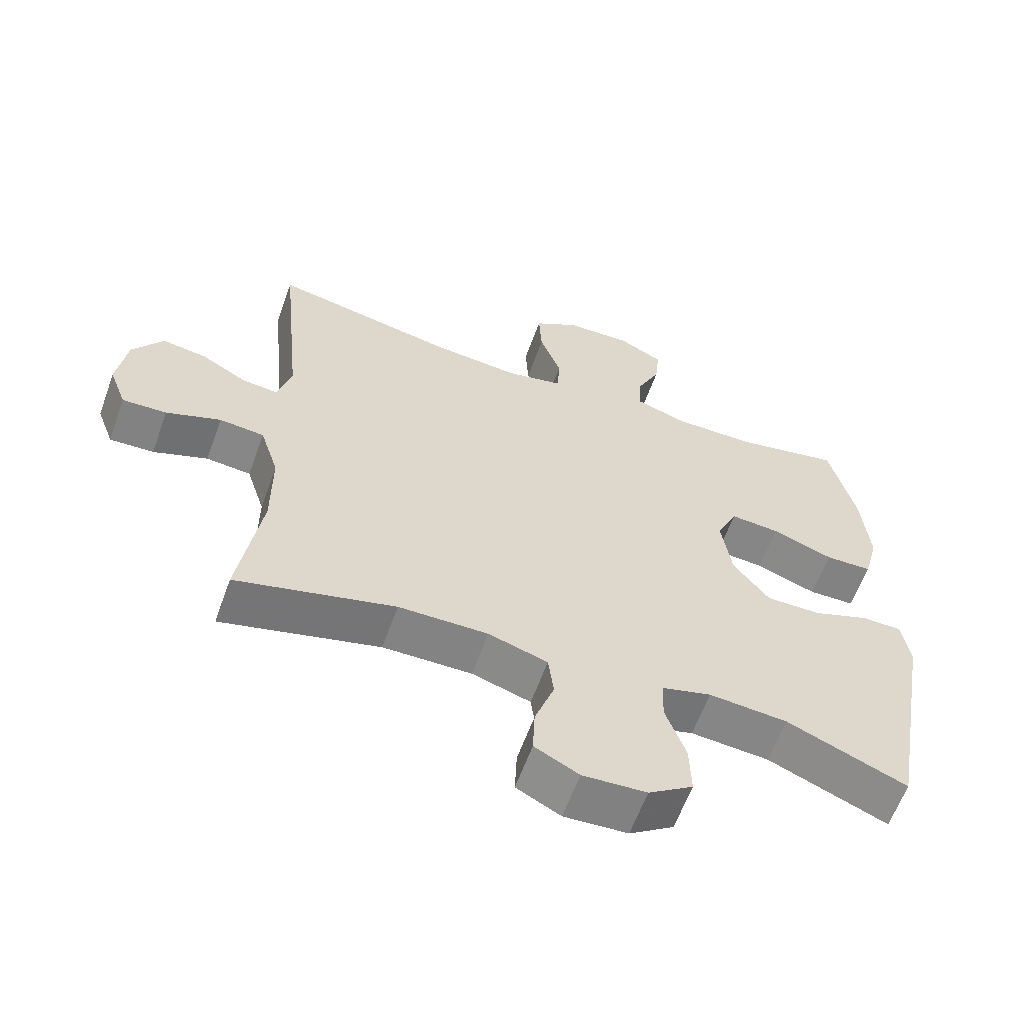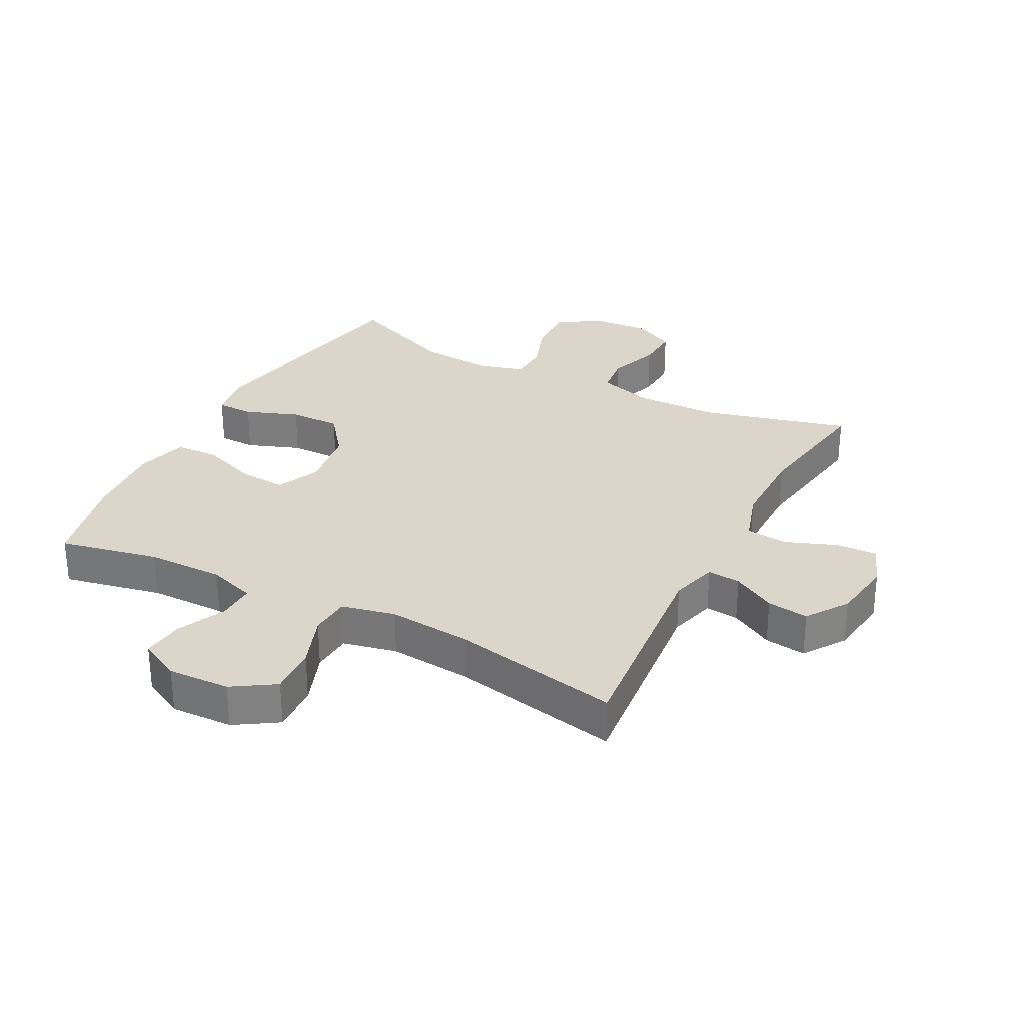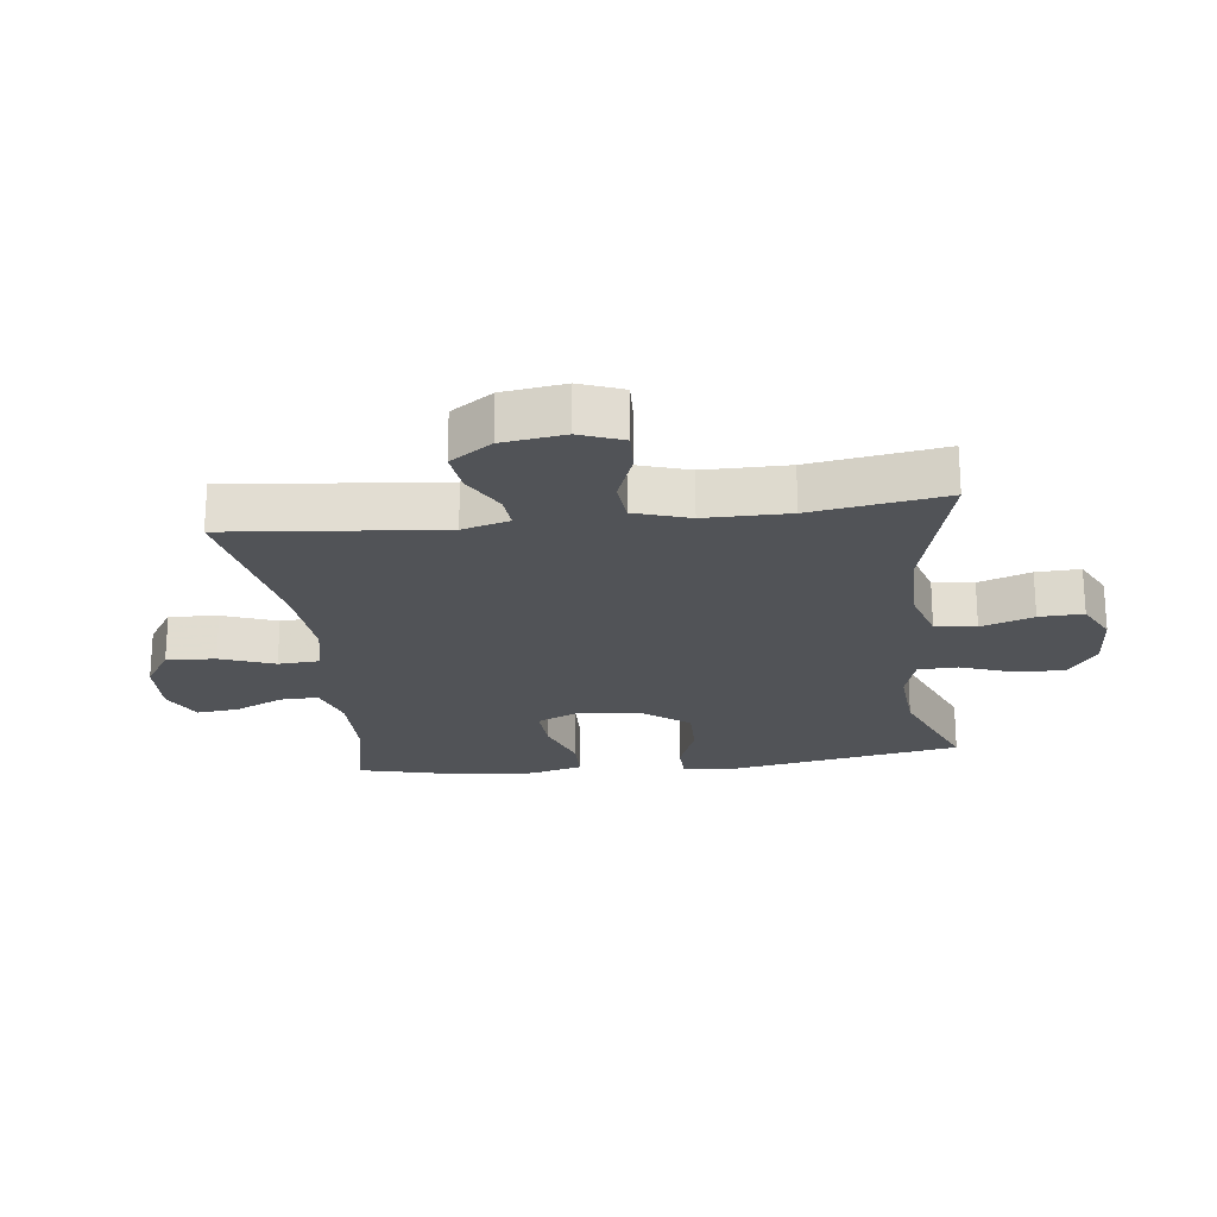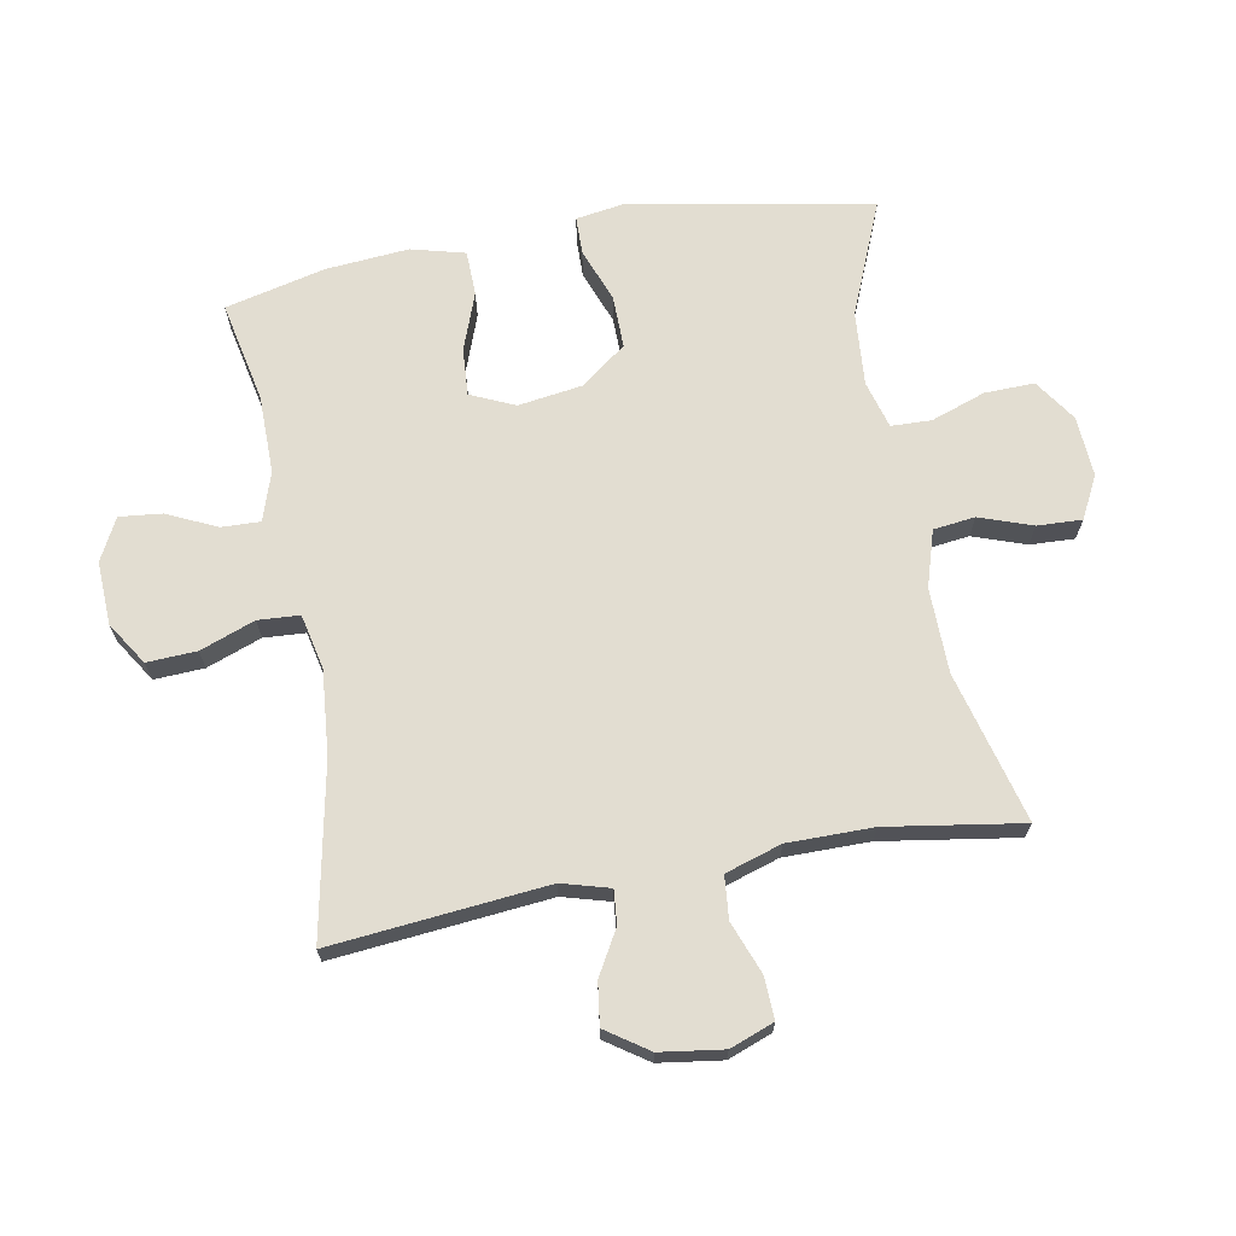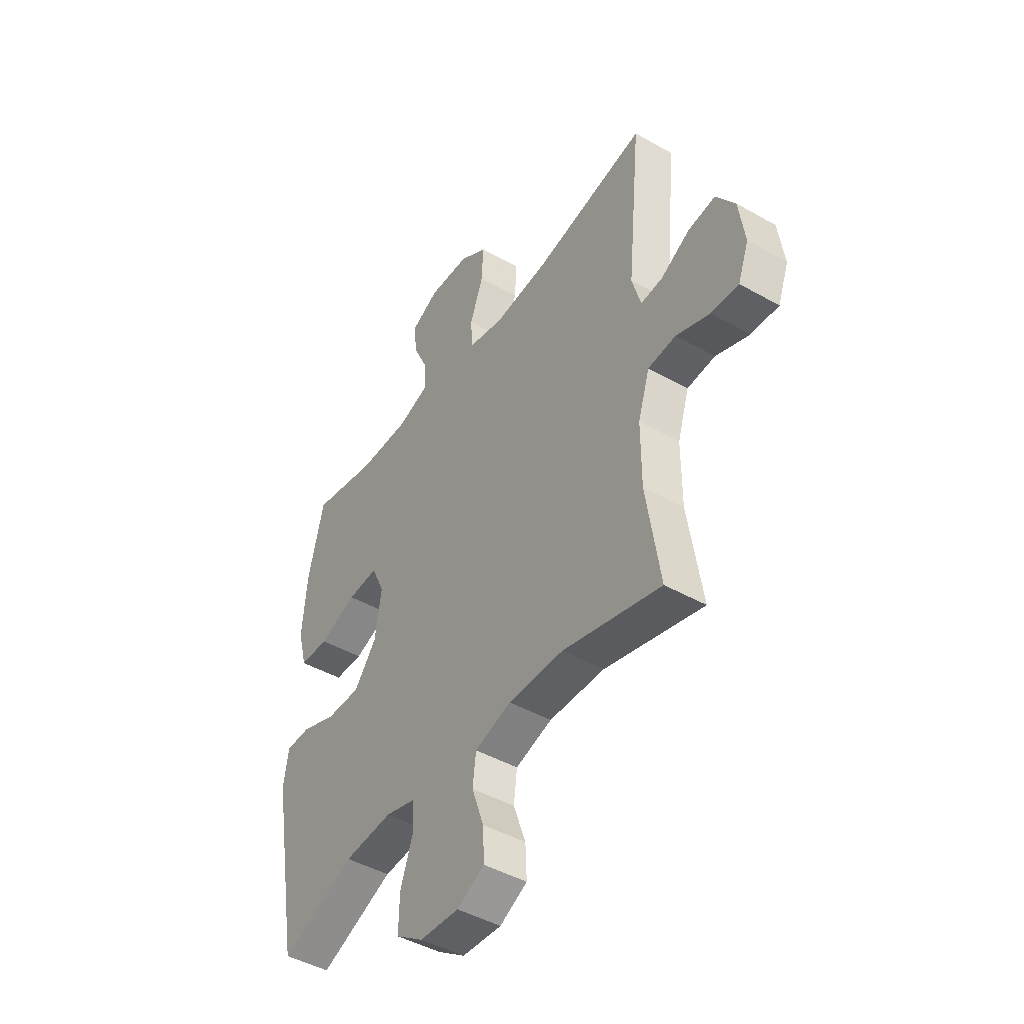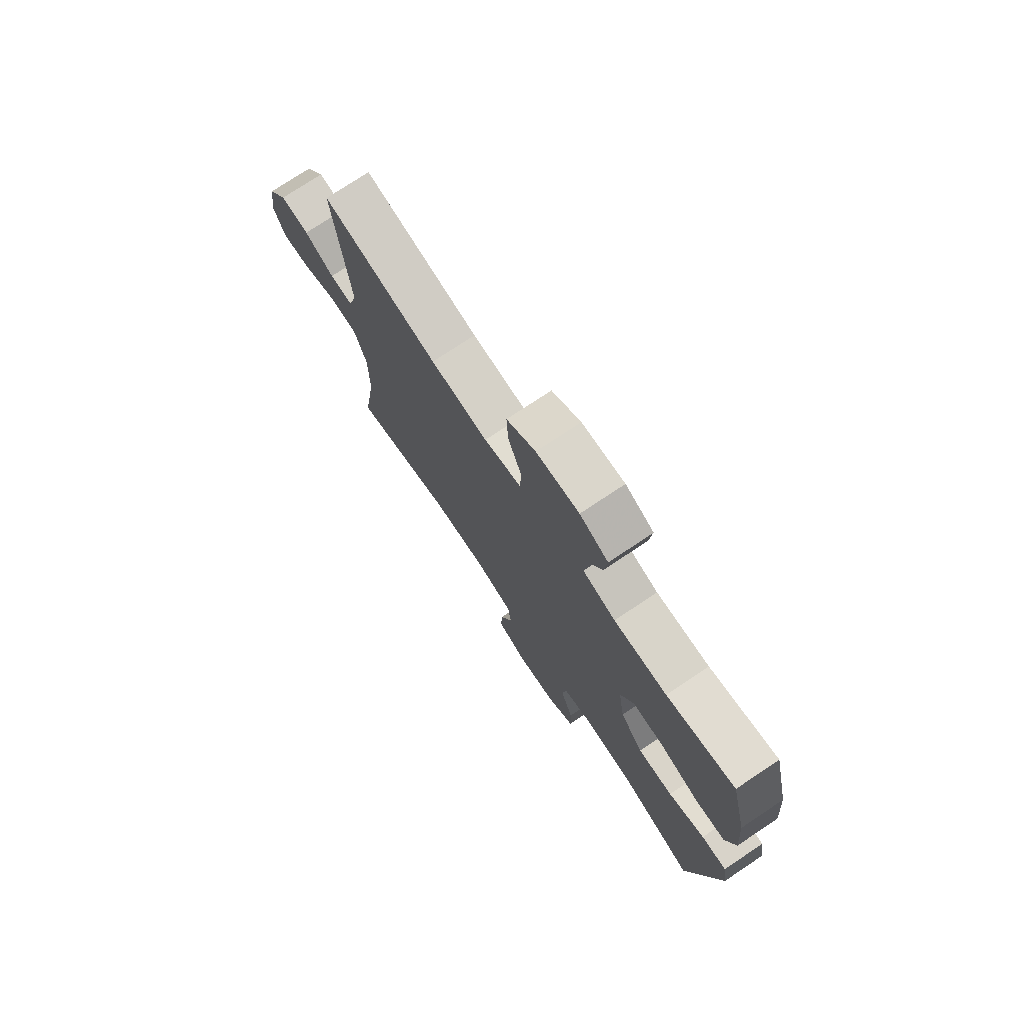
<metadata>
{"format":"obj","ext":"obj","renderer":"f3d","projection":"perspective","resolution":1024,"background":"white","views":[{"elev":-61.3,"azim":160.2,"up":"+Z"},{"elev":29.8,"azim":27.6,"up":"+Y"},{"elev":-22.2,"azim":96.8,"up":"+Y"},{"elev":68.5,"azim":79.7,"up":"+Y"},{"elev":-45.3,"azim":56.8,"up":"+Z"},{"elev":75.4,"azim":-123.7,"up":"+Z"}]}
</metadata>
<code>
v -0.5 0.07 0.5
v -0.342 0.07 0.467
v -0.219 0.07 0.466
v -0.143 0.07 0.491
v -0.145 0.07 0.552
v -0.181 0.07 0.629
v -0.188 0.07 0.696
v -0.122 0.07 0.73
v -0.023 0.07 0.726
v 0.044 0.07 0.683
v 0.04 0.07 0.605
v 0.008 0.07 0.519
v 0.012 0.07 0.454
v 0.098 0.07 0.435
v 0.231 0.07 0.447
v 0.5 0.07 0.5
v 0.467 0.07 0.162
v 0.488 0.07 0.087
v 0.541 0.07 0.092
v 0.61 0.07 0.131
v 0.676 0.07 0.14
v 0.721 0.07 0.074
v 0.735 0.07 -0.025
v 0.709 0.07 -0.094
v 0.643 0.07 -0.091
v 0.562 0.07 -0.06
v 0.495 0.07 -0.066
v 0.467 0.07 -0.154
v 0.467 0.07 -0.288
v 0.5 0.07 -0.5
v 0.264 0.07 -0.438
v 0.131 0.07 -0.436
v 0.043 0.07 -0.463
v 0.035 0.07 -0.528
v 0.064 0.07 -0.611
v 0.067 0.07 -0.681
v 0.001 0.07 -0.715
v -0.094 0.07 -0.709
v -0.16 0.07 -0.664
v -0.158 0.07 -0.586
v -0.128 0.07 -0.501
v -0.13 0.07 -0.438
v -0.204 0.07 -0.417
v -0.321 0.07 -0.426
v -0.5 0.07 -0.5
v -0.568 0.07 -0.12
v -0.556 0.07 -0.044
v -0.497 0.07 -0.043
v -0.412 0.07 -0.075
v -0.33 0.07 -0.076
v -0.276 0.07 -0.006
v -0.261 0.07 0.096
v -0.292 0.07 0.165
v -0.366 0.07 0.16
v -0.457 0.07 0.127
v -0.527 0.07 0.129
v -0.549 0.07 0.213
v -0.538 0.07 0.343
v -0.5 0 0.5
v -0.342 0 0.467
v -0.219 0 0.466
v -0.143 0 0.491
v -0.145 0 0.552
v -0.181 0 0.629
v -0.188 0 0.696
v -0.122 0 0.73
v -0.023 0 0.726
v 0.044 0 0.683
v 0.04 0 0.605
v 0.008 0 0.519
v 0.012 0 0.454
v 0.098 0 0.435
v 0.231 0 0.447
v 0.5 0 0.5
v 0.467 0 0.162
v 0.488 0 0.087
v 0.541 0 0.092
v 0.61 0 0.131
v 0.676 0 0.14
v 0.721 0 0.074
v 0.735 0 -0.025
v 0.709 0 -0.094
v 0.643 0 -0.091
v 0.562 0 -0.06
v 0.495 0 -0.066
v 0.467 0 -0.154
v 0.467 0 -0.288
v 0.5 0 -0.5
v 0.264 0 -0.438
v 0.131 0 -0.436
v 0.043 0 -0.463
v 0.035 0 -0.528
v 0.064 0 -0.611
v 0.067 0 -0.681
v 0.001 0 -0.715
v -0.094 0 -0.709
v -0.16 0 -0.664
v -0.158 0 -0.586
v -0.128 0 -0.501
v -0.13 0 -0.438
v -0.204 0 -0.417
v -0.321 0 -0.426
v -0.5 0 -0.5
v -0.568 0 -0.12
v -0.556 0 -0.044
v -0.497 0 -0.043
v -0.412 0 -0.075
v -0.33 0 -0.076
v -0.276 0 -0.006
v -0.261 0 0.096
v -0.292 0 0.165
v -0.366 0 0.16
v -0.457 0 0.127
v -0.527 0 0.129
v -0.549 0 0.213
v -0.538 0 0.343
f 57 58 1 2
f 54 55 56 57
f 53 54 57 2
f 52 53 2 3
f 46 47 48 49
f 44 45 46 49
f 43 44 49 50
f 42 43 50 51
f 38 39 40 41
f 38 41 42
f 37 38 42
f 34 35 36 37
f 33 34 37 42
f 32 33 42 51
f 29 30 31
f 28 29 31 32
f 27 28 32 51
f 23 24 25 26
f 19 20 21 22
f 18 19 22 23
f 15 16 17
f 14 15 17 18
f 13 14 18
f 9 10 11 12
f 9 12 13
f 8 9 13
f 5 6 7 8
f 4 5 8 13
f 52 3 4 13
f 51 52 13 18
f 26 27 51
f 18 23 26 51
f 60 59 116 115
f 115 114 113 112
f 60 115 112 111
f 61 60 111 110
f 107 106 105 104
f 107 104 103 102
f 108 107 102 101
f 109 108 101 100
f 99 98 97 96
f 100 99 96
f 100 96 95
f 95 94 93 92
f 100 95 92 91
f 109 100 91 90
f 89 88 87
f 90 89 87 86
f 109 90 86 85
f 84 83 82 81
f 80 79 78 77
f 81 80 77 76
f 75 74 73
f 76 75 73 72
f 76 72 71
f 70 69 68 67
f 71 70 67
f 71 67 66
f 66 65 64 63
f 71 66 63 62
f 71 62 61 110
f 76 71 110 109
f 109 85 84
f 109 84 81 76
f 1 59 60 2
f 2 60 61 3
f 3 61 62 4
f 4 62 63 5
f 5 63 64 6
f 6 64 65 7
f 7 65 66 8
f 8 66 67 9
f 9 67 68 10
f 10 68 69 11
f 11 69 70 12
f 12 70 71 13
f 13 71 72 14
f 14 72 73 15
f 15 73 74 16
f 16 74 75 17
f 17 75 76 18
f 18 76 77 19
f 19 77 78 20
f 20 78 79 21
f 21 79 80 22
f 22 80 81 23
f 23 81 82 24
f 24 82 83 25
f 25 83 84 26
f 26 84 85 27
f 27 85 86 28
f 28 86 87 29
f 29 87 88 30
f 30 88 89 31
f 31 89 90 32
f 32 90 91 33
f 33 91 92 34
f 34 92 93 35
f 35 93 94 36
f 36 94 95 37
f 37 95 96 38
f 38 96 97 39
f 39 97 98 40
f 40 98 99 41
f 41 99 100 42
f 42 100 101 43
f 43 101 102 44
f 44 102 103 45
f 45 103 104 46
f 46 104 105 47
f 47 105 106 48
f 48 106 107 49
f 49 107 108 50
f 50 108 109 51
f 51 109 110 52
f 52 110 111 53
f 53 111 112 54
f 54 112 113 55
f 55 113 114 56
f 56 114 115 57
f 57 115 116 58
f 58 116 59 1

</code>
